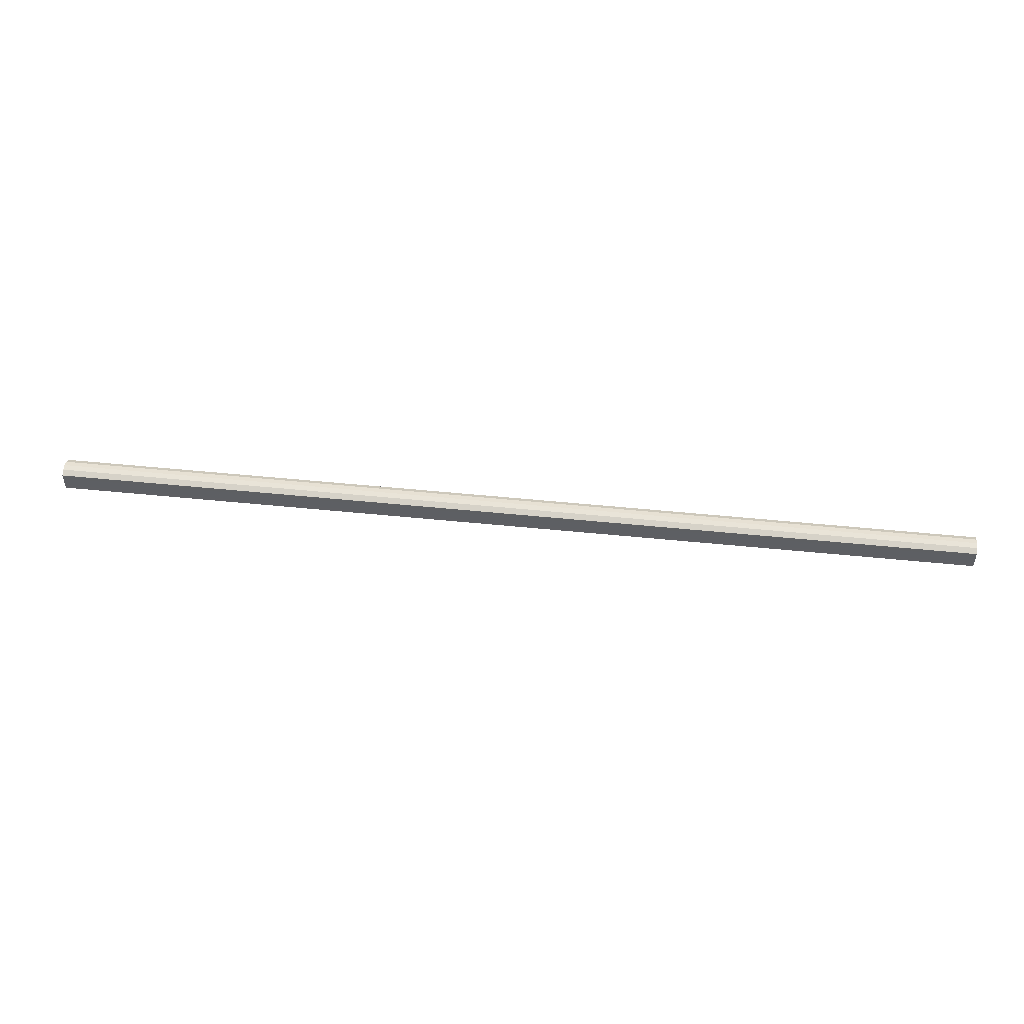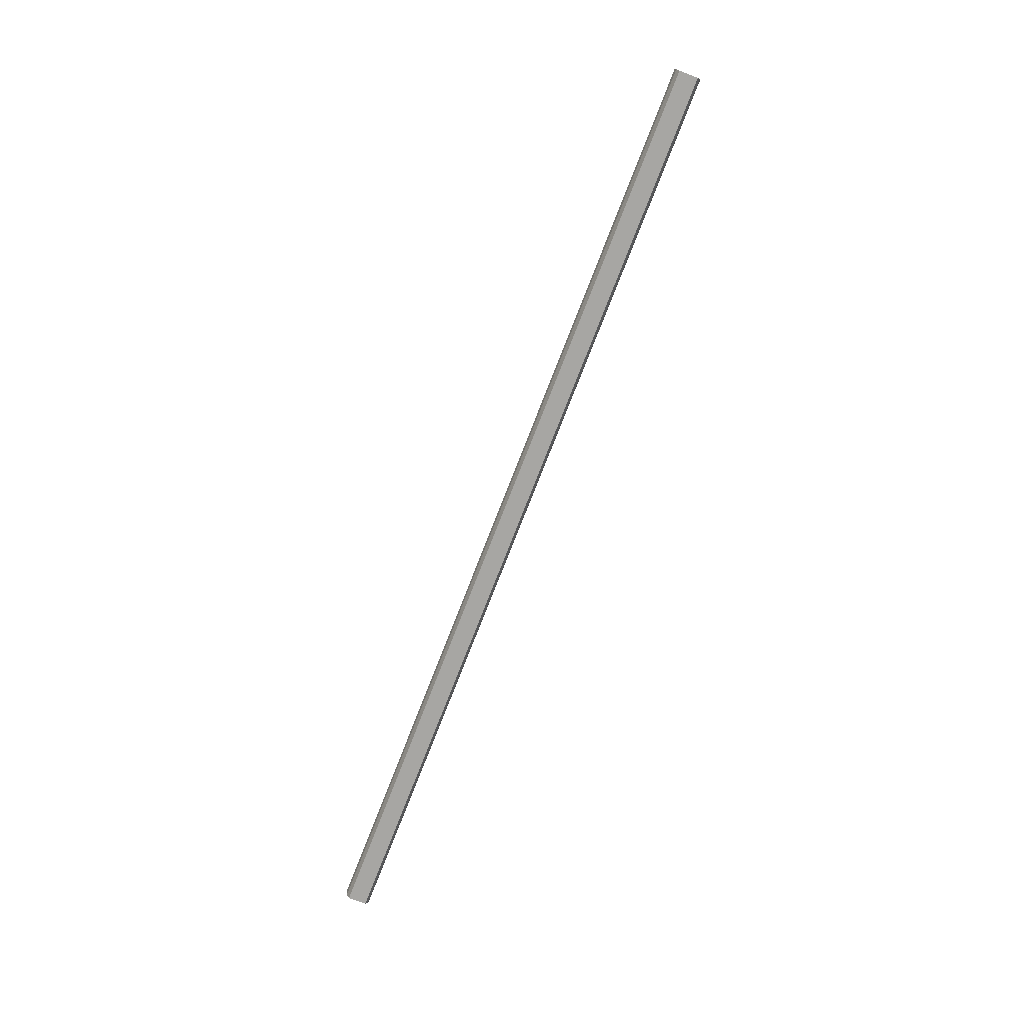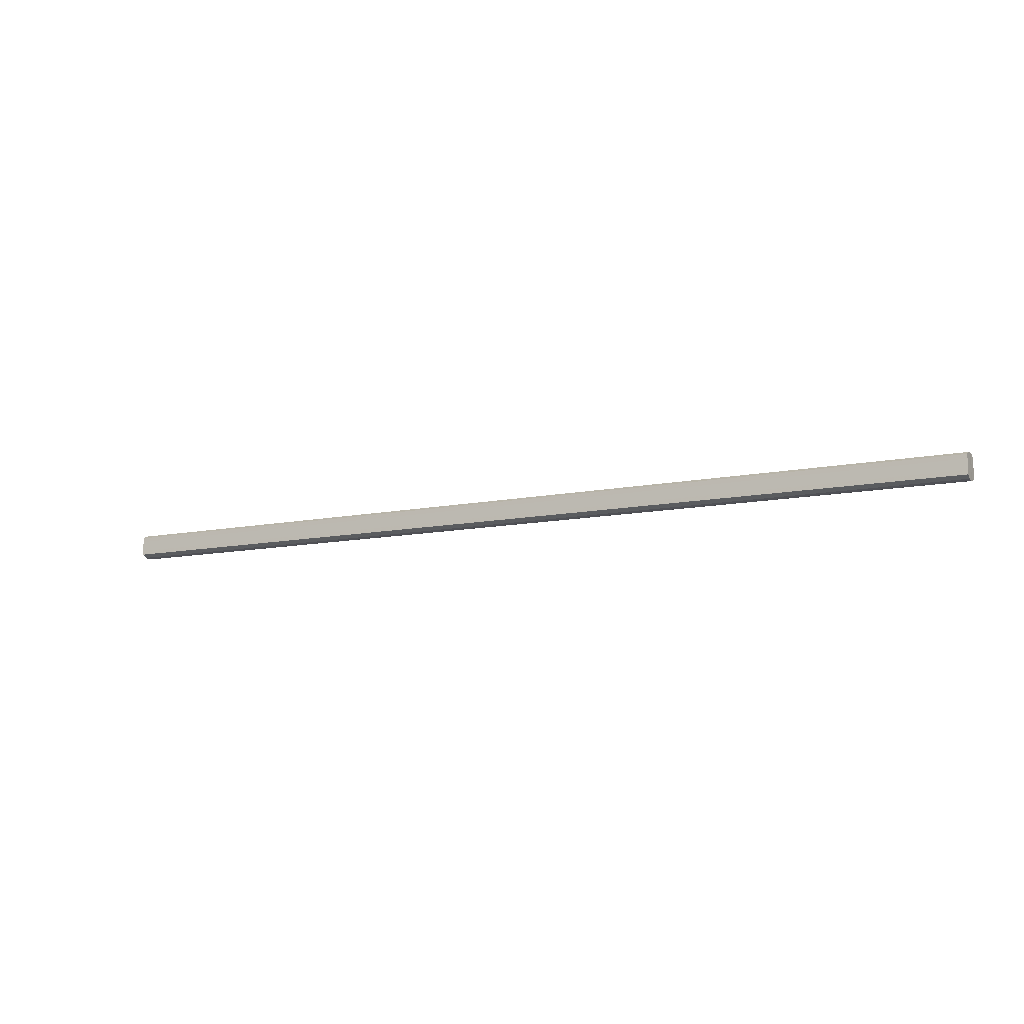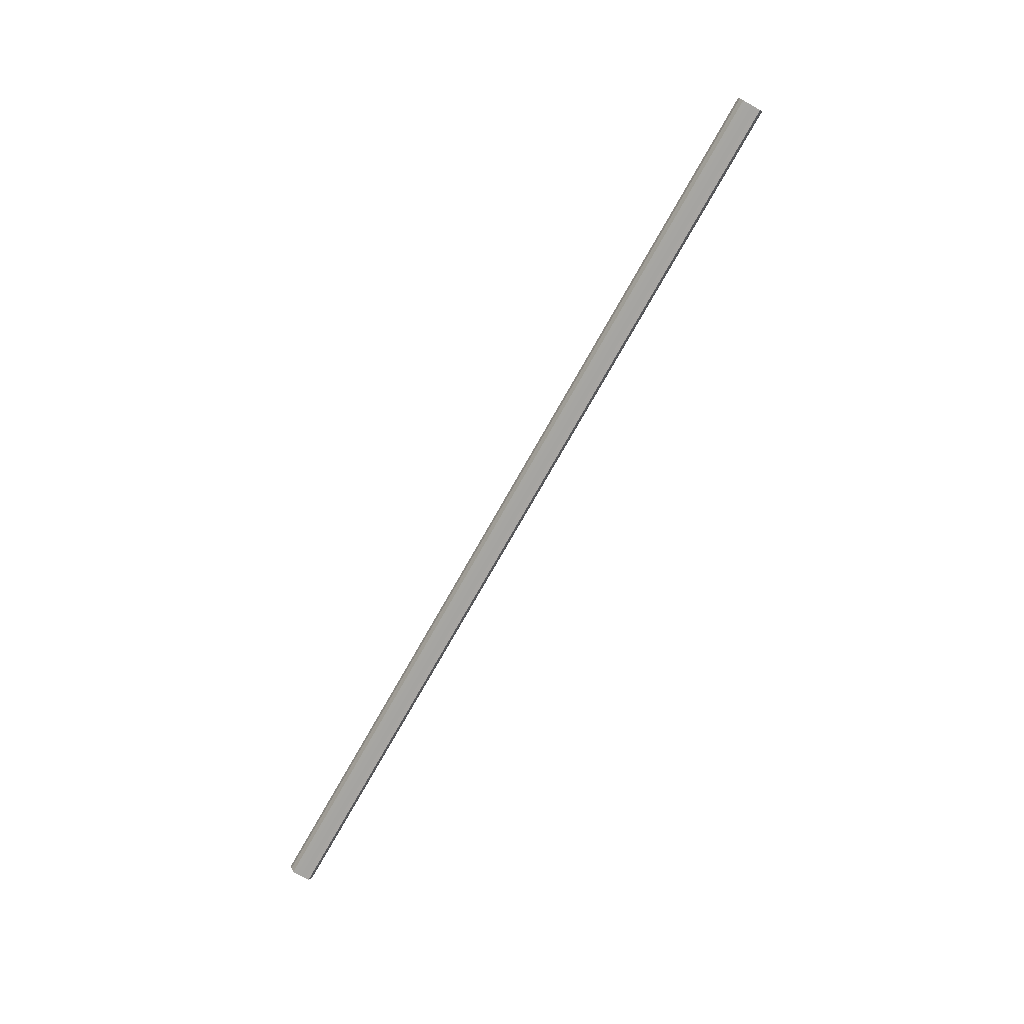
<metadata>
{"format":"obj","ext":"obj","renderer":"f3d","projection":"perspective","resolution":1024,"background":"white","views":[{"elev":49.0,"azim":6.5,"up":"+Z"},{"elev":-74.2,"azim":-111.1,"up":"+Y"},{"elev":-11.0,"azim":-152.5,"up":"+Z"},{"elev":-73.7,"azim":-119.3,"up":"+Y"}]}
</metadata>
<code>
o 13190
v 2188 1881 7.674
v 2188 1881 7.683
v 2190 1881 7.674
v 2188 1881 7.691
v 2190 1881 7.683
v 2188 1881 7.665
v 2190 1881 7.665
v 2188 1881 7.696
v 2190 1881 7.691
v 2188 1881 7.657
v 2190 1881 7.657
v 2188 1881 7.698
v 2190 1881 7.696
v 2188 1881 7.652
v 2190 1881 7.652
v 2188 1881 7.696
v 2190 1881 7.698
v 2188 1881 7.65
v 2190 1881 7.65
v 2188 1881 7.691
v 2190 1881 7.696
v 2188 1881 7.652
v 2190 1881 7.652
v 2188 1881 7.683
v 2190 1881 7.691
v 2188 1881 7.657
v 2190 1881 7.657
v 2188 1881 7.674
v 2190 1881 7.683
v 2188 1881 7.665
v 2190 1881 7.665
v 2190 1881 7.674
v 2190 1881 7.674
v 2188 1881 7.683
v 2190 1881 7.683
v 2188 1881 7.691
v 2190 1881 7.691
v 2190 1881 7.665
v 2188 1881 7.674
v 2190 1881 7.657
v 2188 1881 7.665
v 2188 1881 7.696
v 2190 1881 7.696
v 2190 1881 7.652
v 2188 1881 7.657
v 2190 1881 7.65
v 2188 1881 7.652
v 2188 1881 7.698
v 2190 1881 7.698
v 2190 1881 7.652
v 2188 1881 7.65
v 2190 1881 7.657
v 2188 1881 7.652
v 2188 1881 7.696
v 2190 1881 7.696
v 2190 1881 7.665
v 2188 1881 7.657
v 2190 1881 7.674
v 2188 1881 7.665
v 2188 1881 7.691
v 2190 1881 7.691
v 2190 1881 7.683
v 2188 1881 7.674
v 2188 1881 7.683
v 2188 1881 7.674
v 2188 1881 7.683
v 2188 1881 7.674
v 2188 1881 7.691
v 2188 1881 7.665
v 2188 1881 7.696
v 2188 1881 7.657
v 2188 1881 7.698
v 2188 1881 7.652
v 2188 1881 7.696
v 2188 1881 7.65
v 2188 1881 7.691
v 2188 1881 7.652
v 2188 1881 7.683
v 2188 1881 7.657
v 2188 1881 7.674
v 2188 1881 7.665
v 2190 1881 7.674
v 2190 1881 7.674
v 2190 1881 7.683
v 2190 1881 7.665
v 2190 1881 7.691
v 2190 1881 7.657
v 2190 1881 7.696
v 2190 1881 7.652
v 2190 1881 7.698
v 2190 1881 7.65
v 2190 1881 7.696
v 2190 1881 7.652
v 2190 1881 7.691
v 2190 1881 7.657
v 2190 1881 7.683
v 2190 1881 7.665
v 2190 1881 7.674
f 1 2 3
f 2 4 5
f 6 1 7
f 4 8 9
f 10 6 11
f 8 12 13
f 14 10 15
f 12 16 17
f 18 14 19
f 16 20 21
f 22 18 23
f 20 24 25
f 26 22 27
f 24 28 29
f 30 26 31
f 28 30 32
f 33 34 35
f 35 36 37
f 38 39 33
f 40 41 38
f 37 42 43
f 44 45 40
f 46 47 44
f 43 48 49
f 50 51 46
f 52 53 50
f 49 54 55
f 56 57 52
f 58 59 56
f 55 60 61
f 62 63 58
f 61 64 62
f 65 66 67
f 65 68 66
f 65 67 69
f 65 70 68
f 65 69 71
f 65 72 70
f 65 71 73
f 65 74 72
f 65 73 75
f 65 76 74
f 65 75 77
f 65 78 76
f 65 77 79
f 65 80 78
f 65 79 81
f 65 81 80
f 82 83 84
f 82 85 83
f 82 84 86
f 82 87 85
f 82 86 88
f 82 89 87
f 82 88 90
f 82 91 89
f 82 90 92
f 82 93 91
f 82 92 94
f 82 95 93
f 82 94 96
f 82 97 95
f 82 96 98
f 82 98 97

</code>
